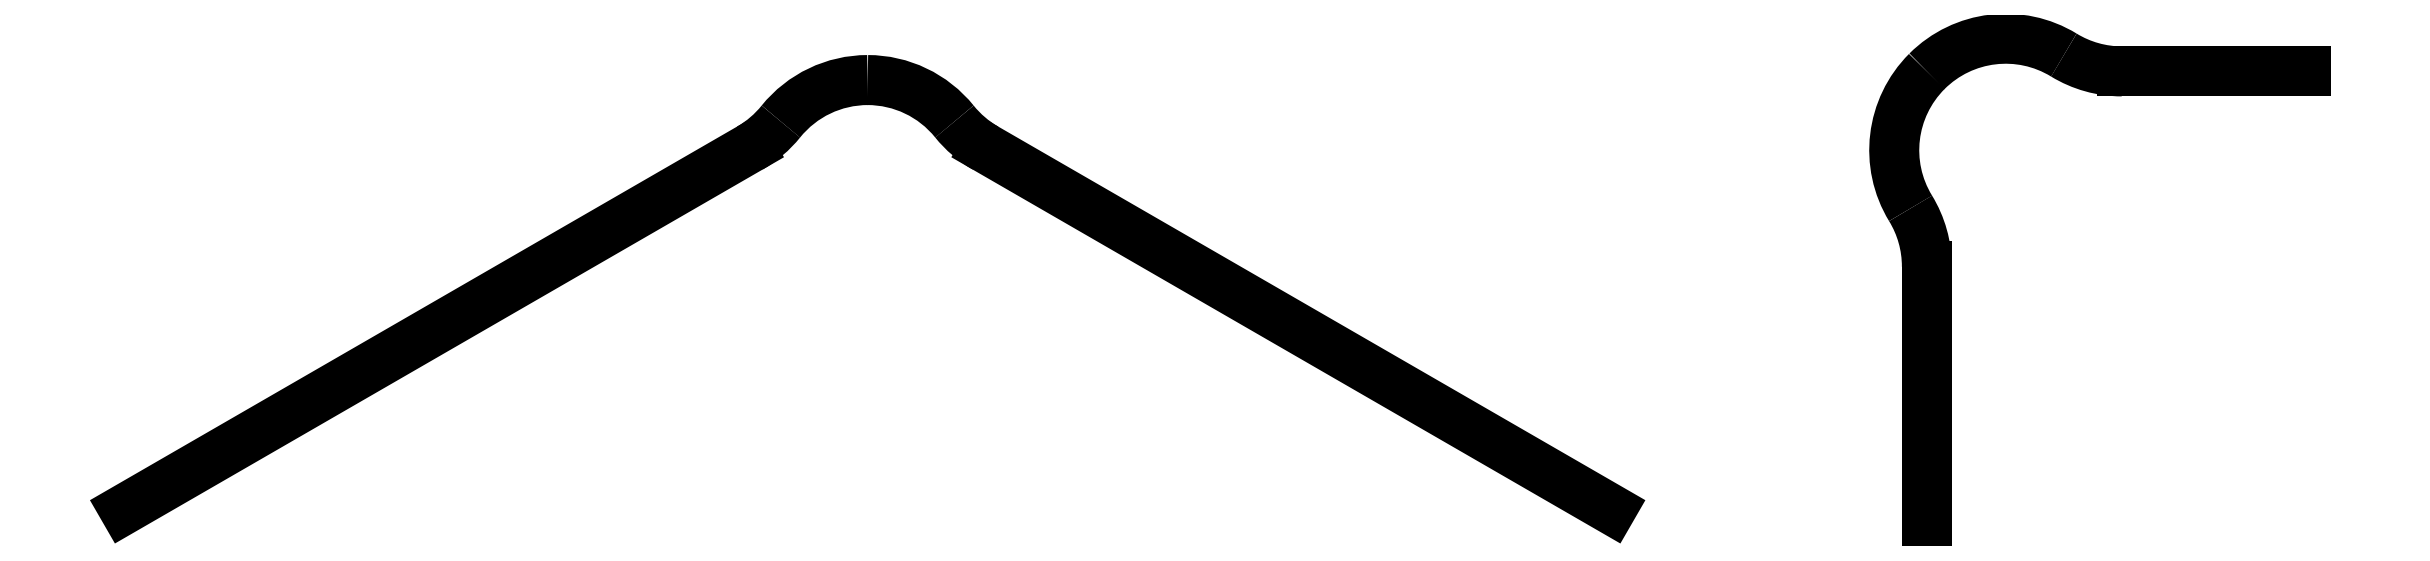
<metadata>
{"format":"dxf","ext":"dxf","renderer":"ezdxf+matplotlib","layout":"modelspace","background":"white","min_lineweight":24,"dpi":150}
</metadata>
<code>
0
SECTION
2
ENTITIES
0
LINE
8
0
10
-0.2832
20
0.2066
30
0
11
-0.5041
21
0.07907
31
0
0
LINE
8
0
10
0.02092
20
0.07907
30
0
11
-0.2
21
0.2066
31
0
0
ARC
8
0
10
0.1602
20
0.2059
30
0
40
0.03937
50
58.6
51
135
0
ARC
8
0
10
0.1602
20
0.2059
30
0
40
0.03937
50
135
51
211.4
0
ARC
8
0
10
0.2012
20
0.2731
30
0
40
0.03937
50
238.6
51
270
0
ARC
8
0
10
0.09298
20
0.1648
30
0
40
0.03937
50
1.5e-05
51
31.4
0
LINE
8
0
10
0.2012
20
0.2337
30
0
11
0.2662
21
0.2337
31
0
0
LINE
8
0
10
0.1324
20
0.1648
30
0
11
0.1324
21
0.07467
31
0
0
ARC
8
0
10
-0.2416
20
0.1913
30
0
40
0.03937
50
90
51
141.1
0
ARC
8
0
10
-0.2416
20
0.1913
30
0
40
0.03937
50
38.91
51
90
0
ARC
8
0
10
-0.3029
20
0.2407
30
0
40
0.03937
50
-60
51
-38.91
0
ARC
8
0
10
-0.1803
20
0.2407
30
0
40
0.03937
50
-141.1
51
-120
0
ENDSEC
0
EOF

</code>
